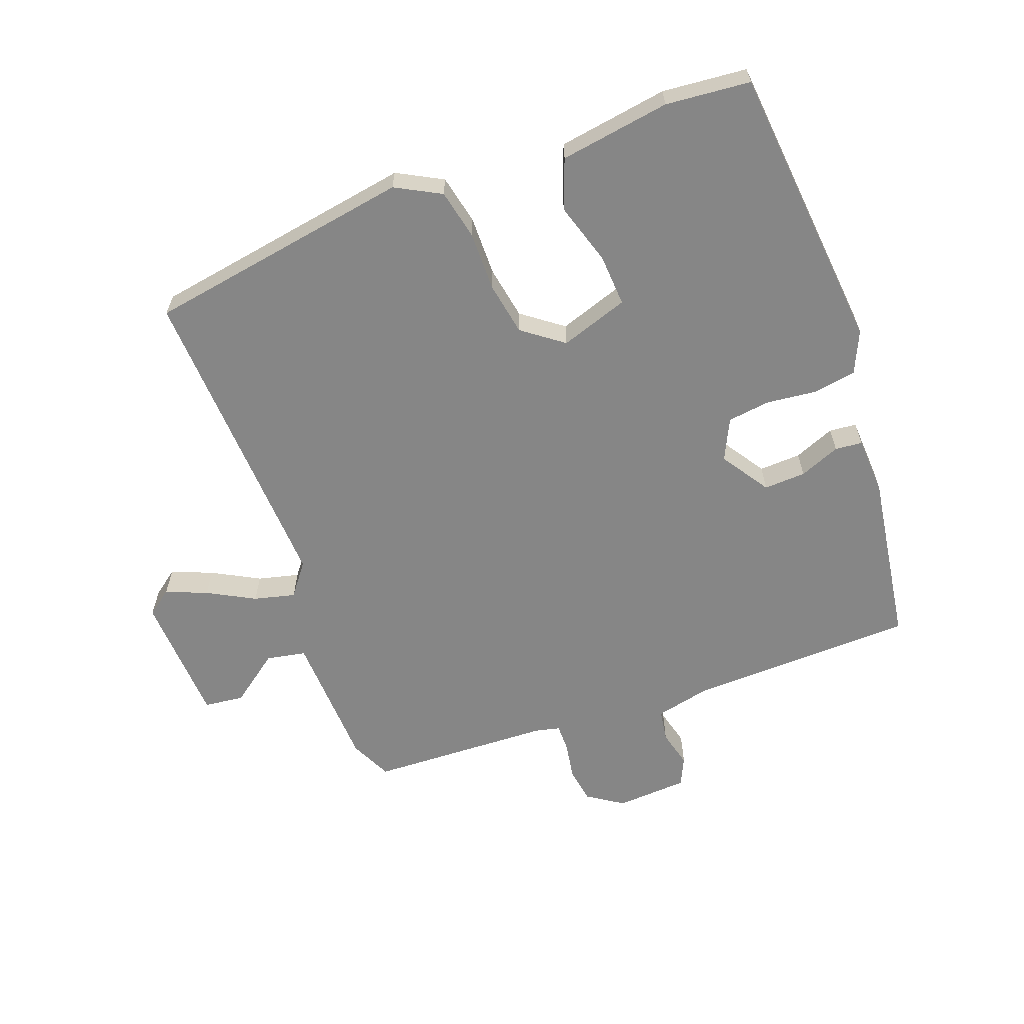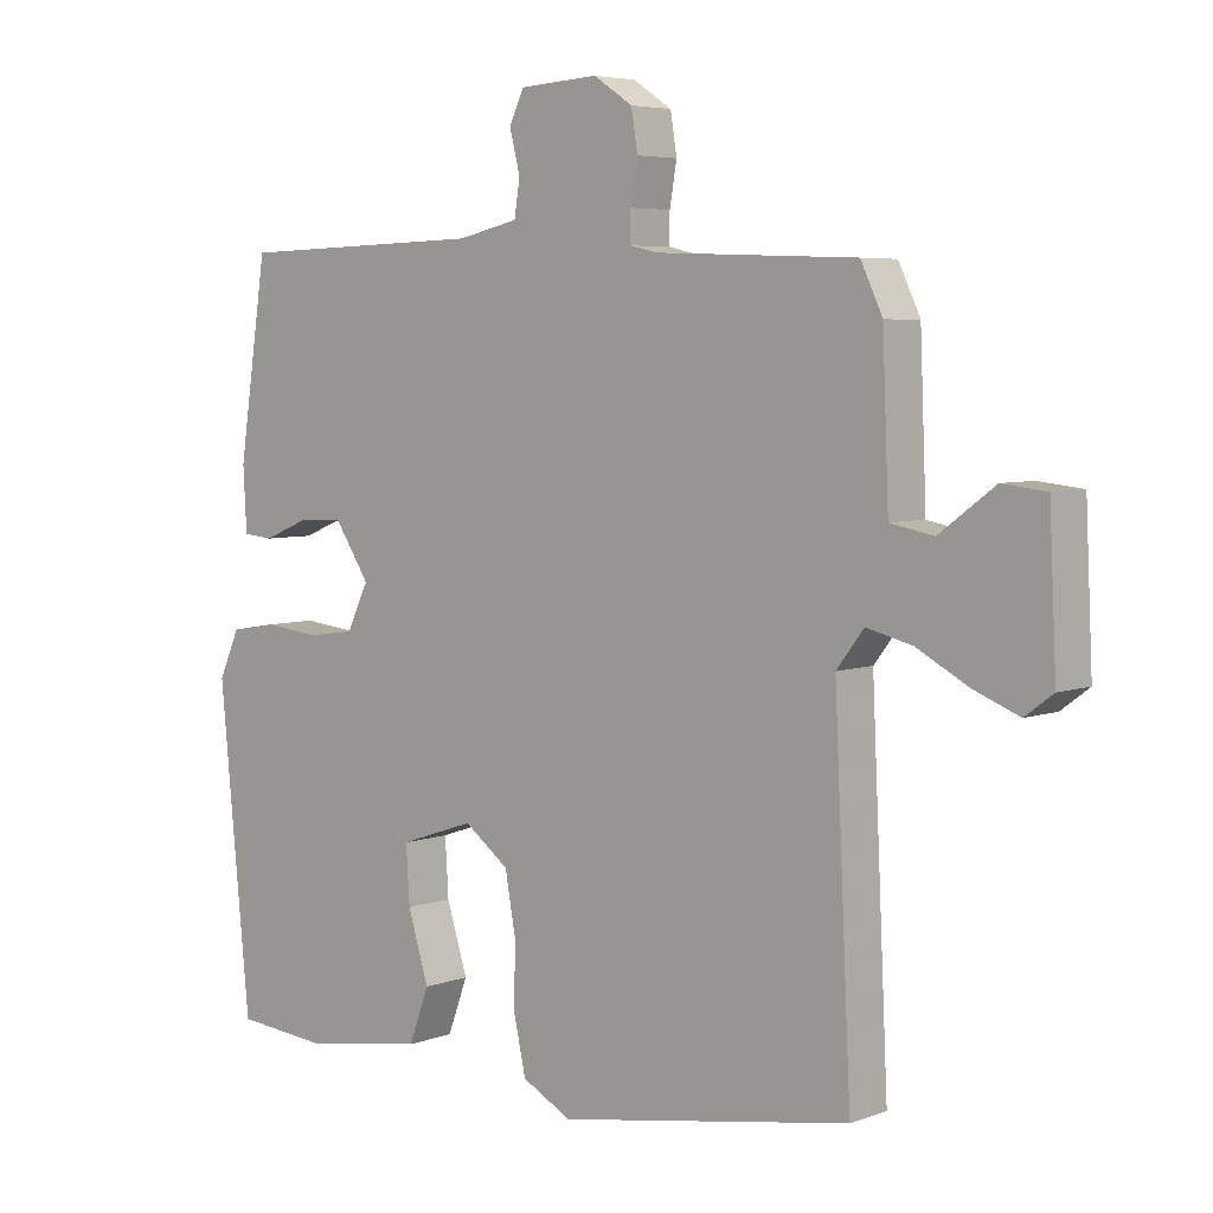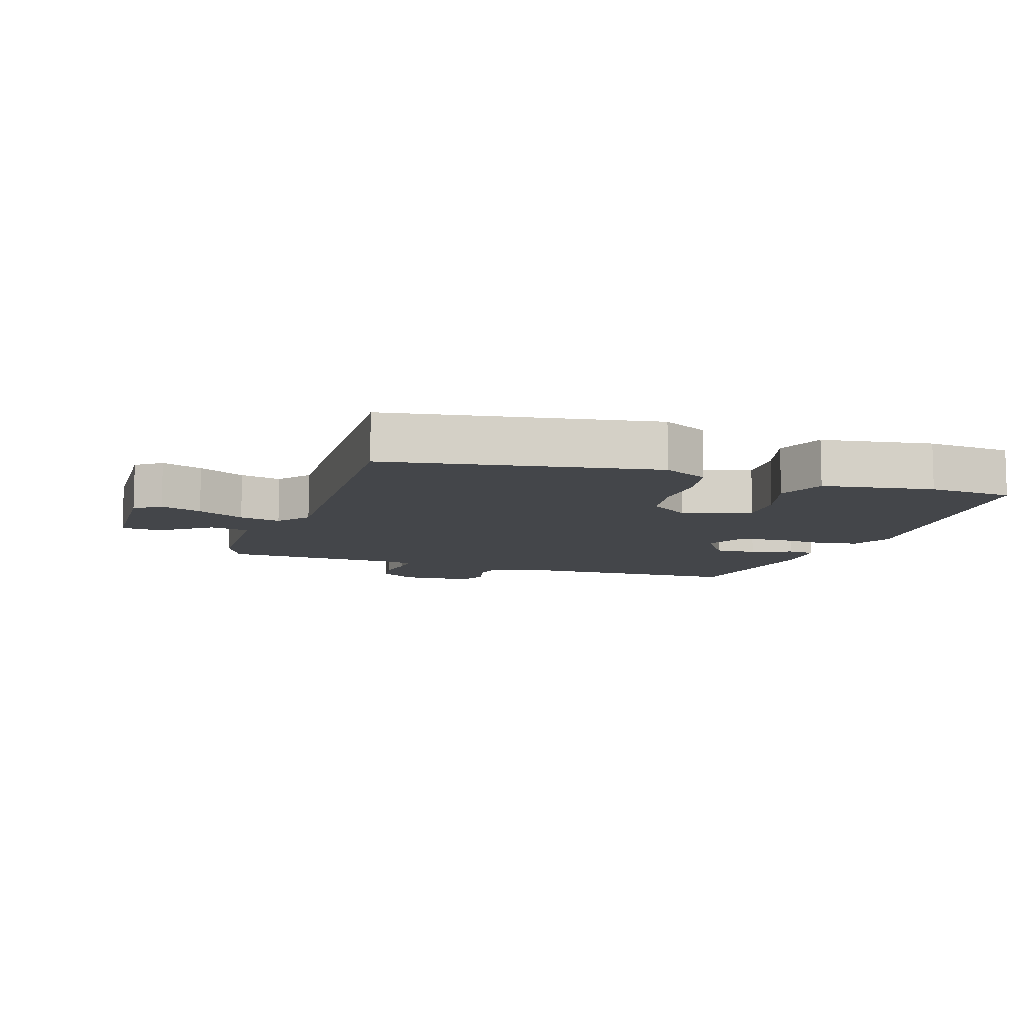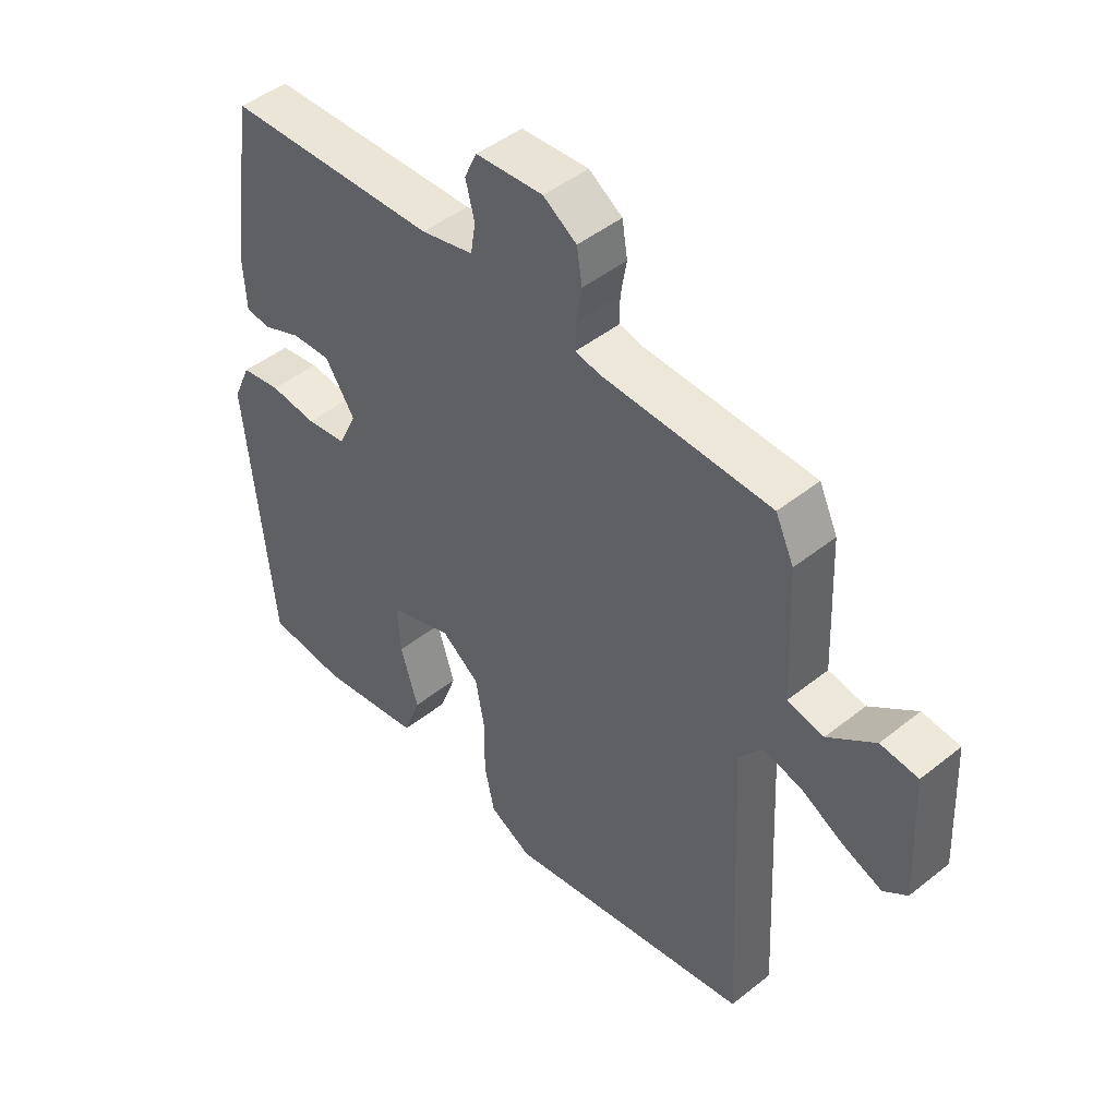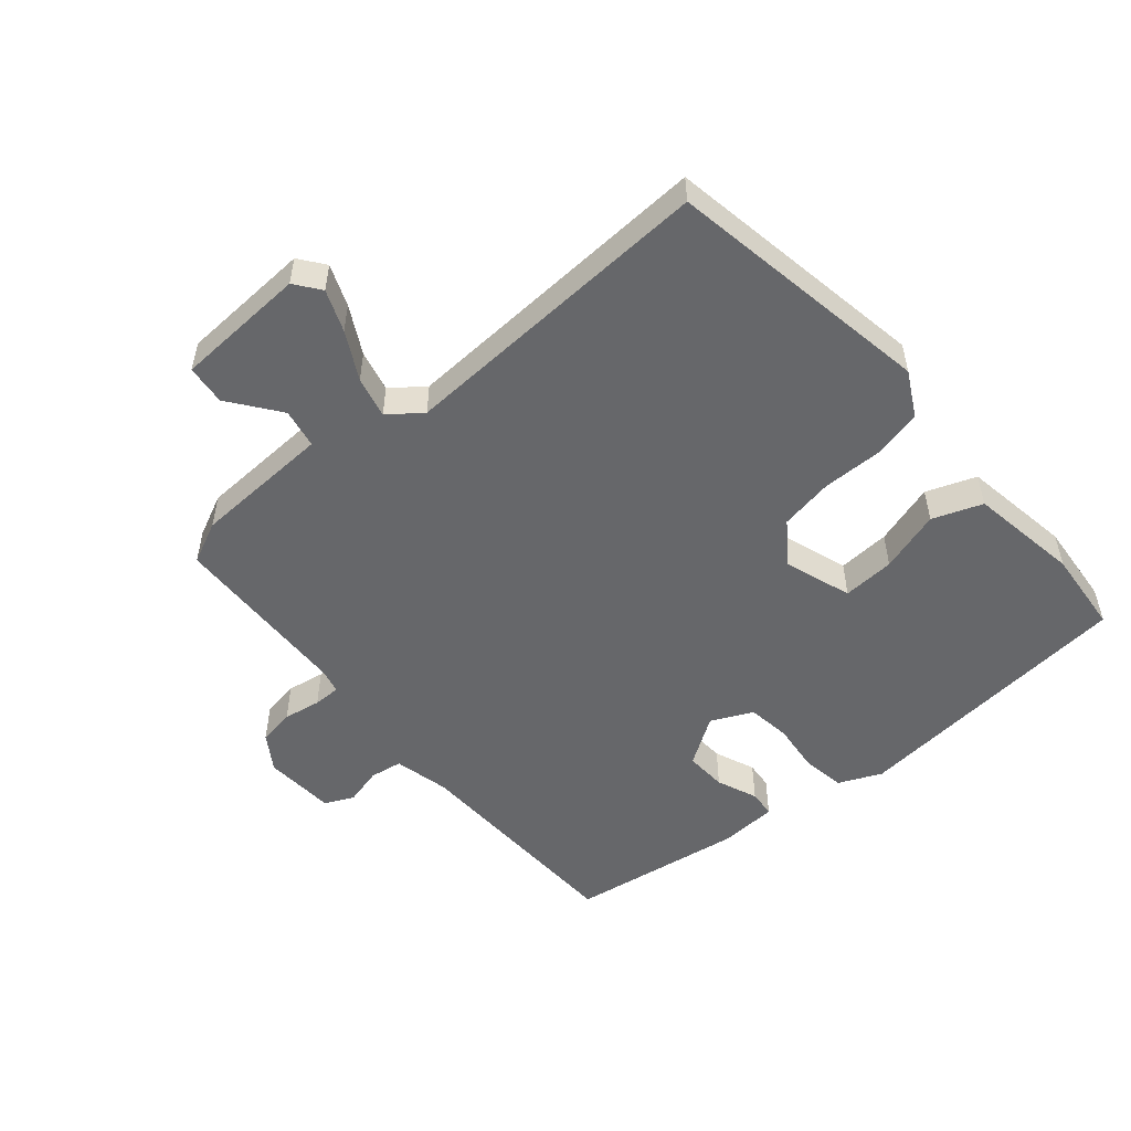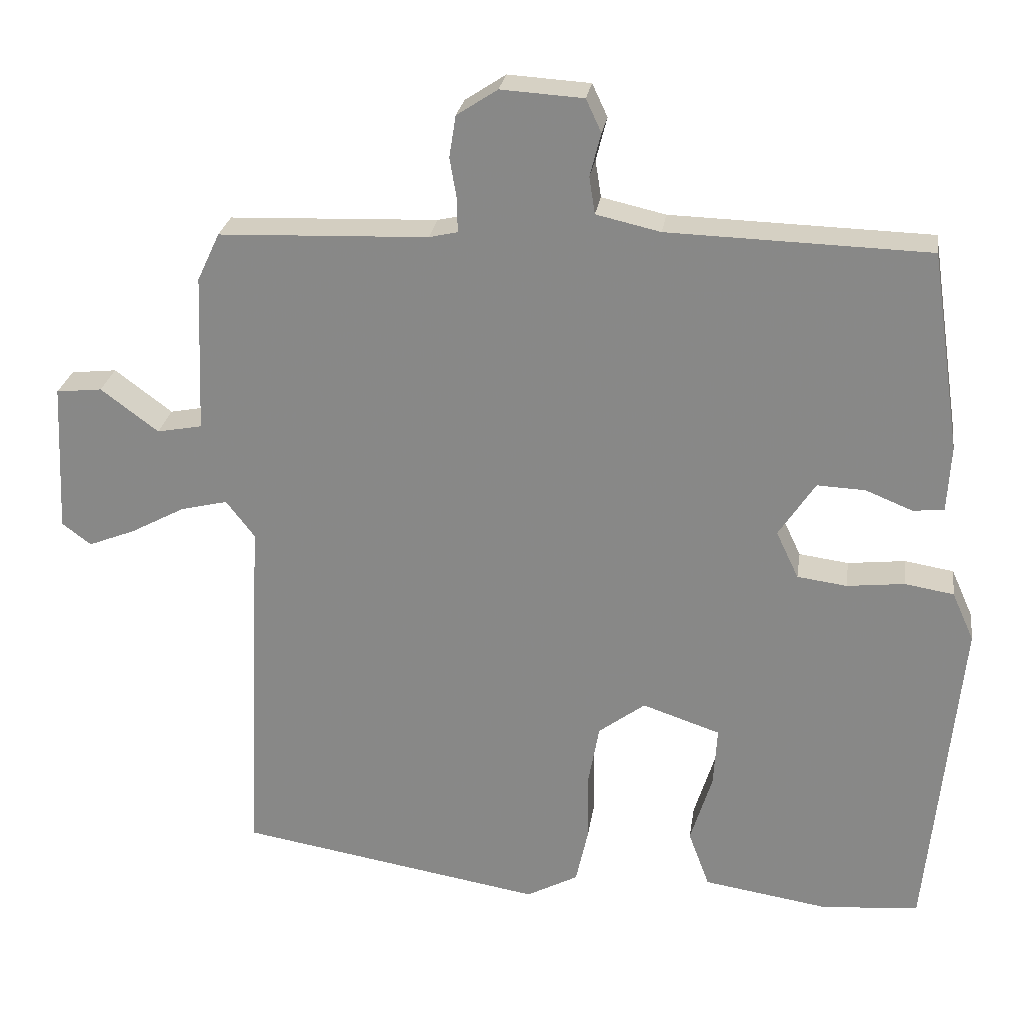
<metadata>
{"format":"obj","ext":"obj","renderer":"f3d","projection":"perspective","resolution":1024,"background":"white","views":[{"elev":-62.0,"azim":-159.7,"up":"+Y"},{"elev":5.2,"azim":41.2,"up":"+Z"},{"elev":-9.4,"azim":161.8,"up":"+Y"},{"elev":46.2,"azim":47.6,"up":"+Z"},{"elev":-52.2,"azim":130.5,"up":"+Y"},{"elev":25.9,"azim":-171.6,"up":"+Z"}]}
</metadata>
<code>
v -0.453 0.07 0.518
v -0.096 0.07 0.528
v -0.008 0.07 0.548
v 0 0.07 0.599
v -0.015 0.07 0.658
v 0.006 0.07 0.703
v 0.119 0.07 0.71
v 0.175 0.07 0.673
v 0.184 0.07 0.616
v 0.174 0.07 0.557
v 0.174 0.07 0.514
v 0.213 0.07 0.505
v 0.5 0.07 0.494
v 0.531 0.07 0.428
v 0.54 0.07 0.21
v 0.602 0.07 0.198
v 0.681 0.07 0.257
v 0.744 0.07 0.25
v 0.754 0.07 0.043
v 0.714 0.07 0.013
v 0.649 0.07 0.039
v 0.575 0.07 0.079
v 0.51 0.07 0.095
v 0.471 0.07 0.044
v 0.495 0.07 -0.458
v 0.076 0.07 -0.528
v 0.005 0.07 -0.49
v -0.012 0.07 -0.412
v -0.011 0.07 -0.318
v -0.026 0.07 -0.234
v -0.09 0.07 -0.186
v -0.197 0.07 -0.222
v -0.192 0.07 -0.304
v -0.162 0.07 -0.401
v -0.191 0.07 -0.479
v -0.364 0.07 -0.506
v -0.497 0.07 -0.494
v -0.541 0.07 -0.041
v -0.511 0.07 0.026
v -0.444 0.07 0.037
v -0.365 0.07 0.028
v -0.297 0.07 0.037
v -0.266 0.07 0.102
v -0.316 0.07 0.178
v -0.382 0.07 0.175
v -0.446 0.07 0.149
v -0.489 0.07 0.153
v -0.494 0.07 0.244
v -0.453 0 0.518
v -0.096 0 0.528
v -0.008 0 0.548
v 0 0 0.599
v -0.015 0 0.658
v 0.006 0 0.703
v 0.119 0 0.71
v 0.175 0 0.673
v 0.184 0 0.616
v 0.174 0 0.557
v 0.174 0 0.514
v 0.213 0 0.505
v 0.5 0 0.494
v 0.531 0 0.428
v 0.54 0 0.21
v 0.602 0 0.198
v 0.681 0 0.257
v 0.744 0 0.25
v 0.754 0 0.043
v 0.714 0 0.013
v 0.649 0 0.039
v 0.575 0 0.079
v 0.51 0 0.095
v 0.471 0 0.044
v 0.495 0 -0.458
v 0.076 0 -0.528
v 0.005 0 -0.49
v -0.012 0 -0.412
v -0.011 0 -0.318
v -0.026 0 -0.234
v -0.09 0 -0.186
v -0.197 0 -0.222
v -0.192 0 -0.304
v -0.162 0 -0.401
v -0.191 0 -0.479
v -0.364 0 -0.506
v -0.497 0 -0.494
v -0.541 0 -0.041
v -0.511 0 0.026
v -0.444 0 0.037
v -0.365 0 0.028
v -0.297 0 0.037
v -0.266 0 0.102
v -0.316 0 0.178
v -0.382 0 0.175
v -0.446 0 0.149
v -0.489 0 0.153
v -0.494 0 0.244
f 45 46 47 48
f 44 45 48 1
f 43 44 1 2
f 38 39 40 41
f 38 41 42
f 37 38 42
f 36 37 42 43
f 33 34 35 36
f 32 33 36 43
f 26 27 28 29
f 24 25 26 29
f 23 24 29 30
f 19 20 21 22
f 19 22 23
f 16 17 18 19
f 15 16 19 23
f 12 13 14 15
f 11 12 15 23
f 7 8 9 10
f 7 10 11
f 4 5 6 7
f 3 4 7 11
f 31 32 43 2
f 11 23 30 31
f 2 3 11 31
f 96 95 94 93
f 49 96 93 92
f 50 49 92 91
f 89 88 87 86
f 90 89 86
f 90 86 85
f 91 90 85 84
f 84 83 82 81
f 91 84 81 80
f 77 76 75 74
f 77 74 73 72
f 78 77 72 71
f 70 69 68 67
f 71 70 67
f 67 66 65 64
f 71 67 64 63
f 63 62 61 60
f 71 63 60 59
f 58 57 56 55
f 59 58 55
f 55 54 53 52
f 59 55 52 51
f 50 91 80 79
f 79 78 71 59
f 79 59 51 50
f 1 49 50 2
f 2 50 51 3
f 3 51 52 4
f 4 52 53 5
f 5 53 54 6
f 6 54 55 7
f 7 55 56 8
f 8 56 57 9
f 9 57 58 10
f 10 58 59 11
f 11 59 60 12
f 12 60 61 13
f 13 61 62 14
f 14 62 63 15
f 15 63 64 16
f 16 64 65 17
f 17 65 66 18
f 18 66 67 19
f 19 67 68 20
f 20 68 69 21
f 21 69 70 22
f 22 70 71 23
f 23 71 72 24
f 24 72 73 25
f 25 73 74 26
f 26 74 75 27
f 27 75 76 28
f 28 76 77 29
f 29 77 78 30
f 30 78 79 31
f 31 79 80 32
f 32 80 81 33
f 33 81 82 34
f 34 82 83 35
f 35 83 84 36
f 36 84 85 37
f 37 85 86 38
f 38 86 87 39
f 39 87 88 40
f 40 88 89 41
f 41 89 90 42
f 42 90 91 43
f 43 91 92 44
f 44 92 93 45
f 45 93 94 46
f 46 94 95 47
f 47 95 96 48
f 48 96 49 1

</code>
